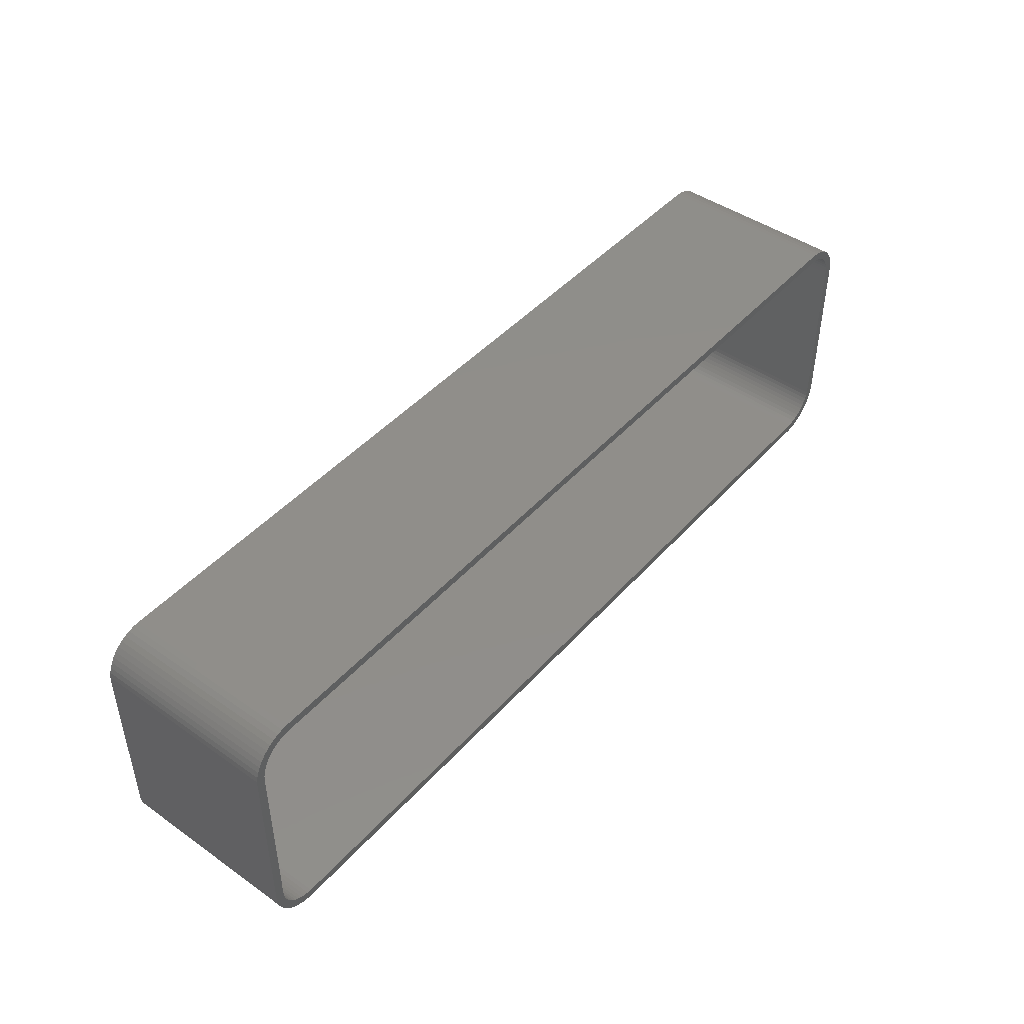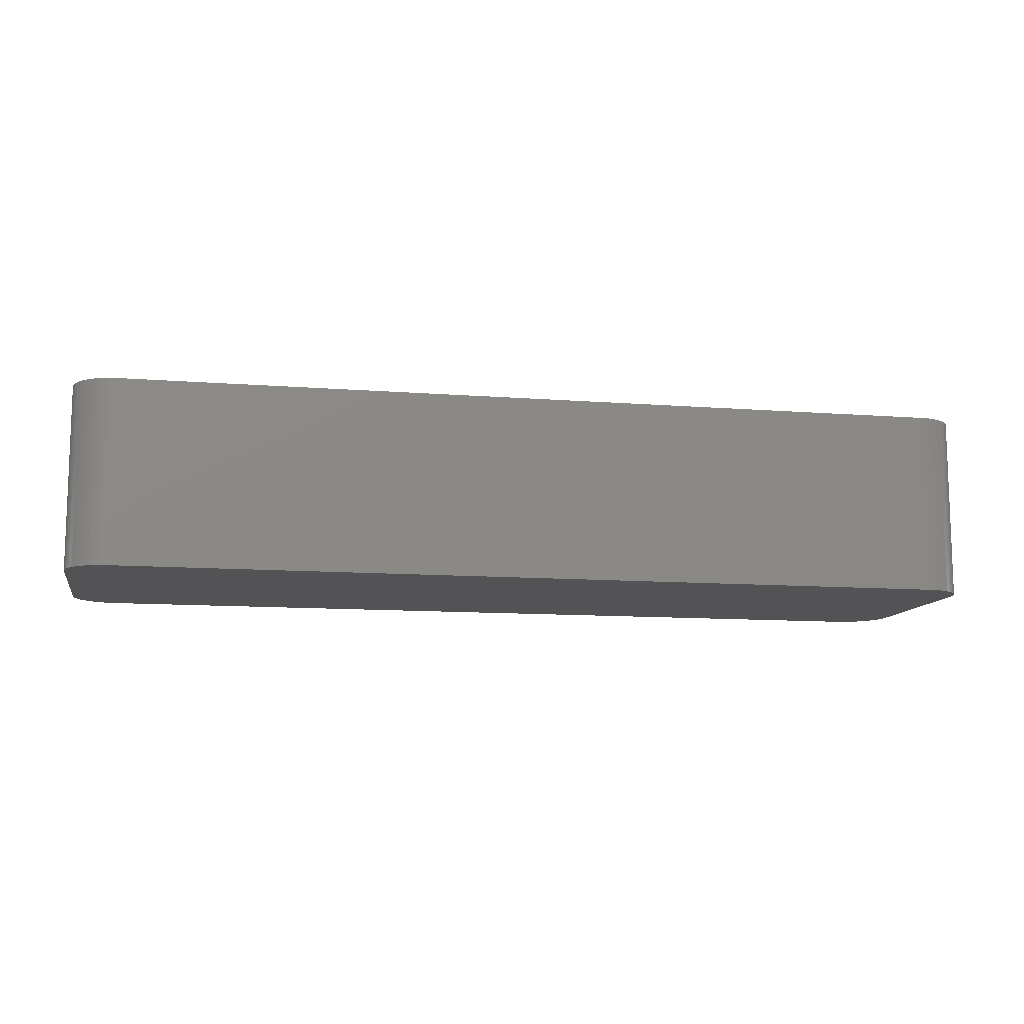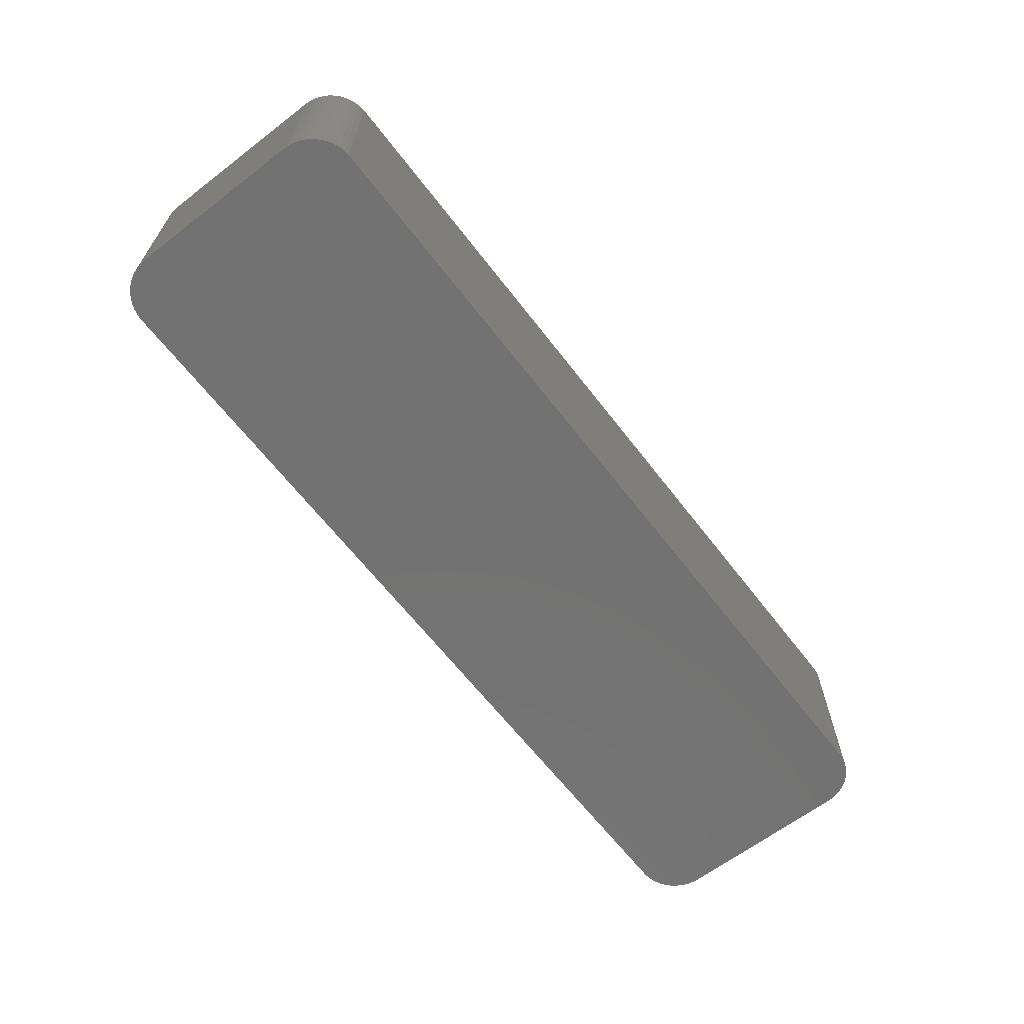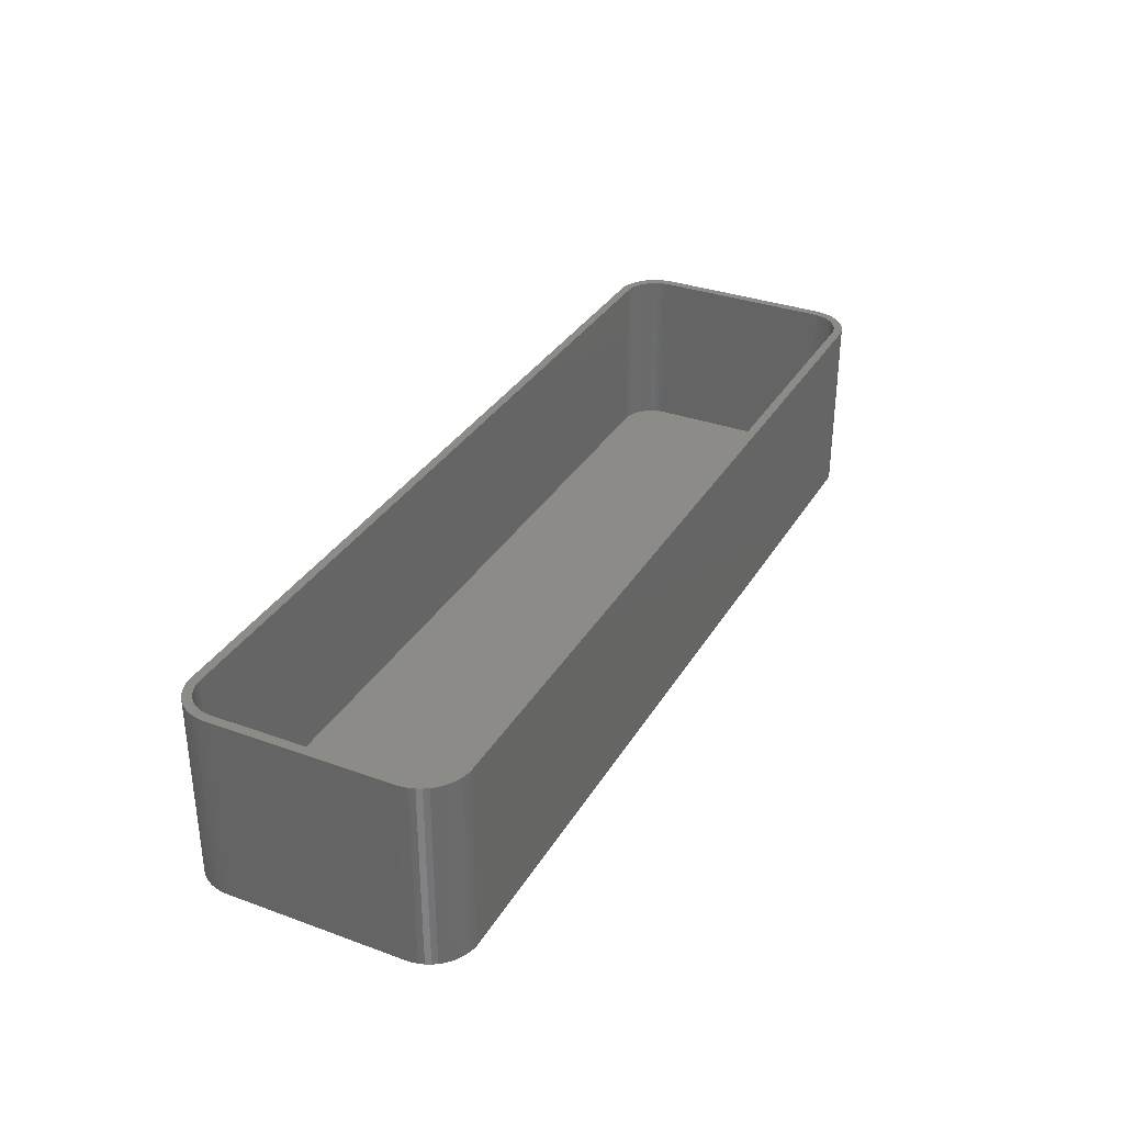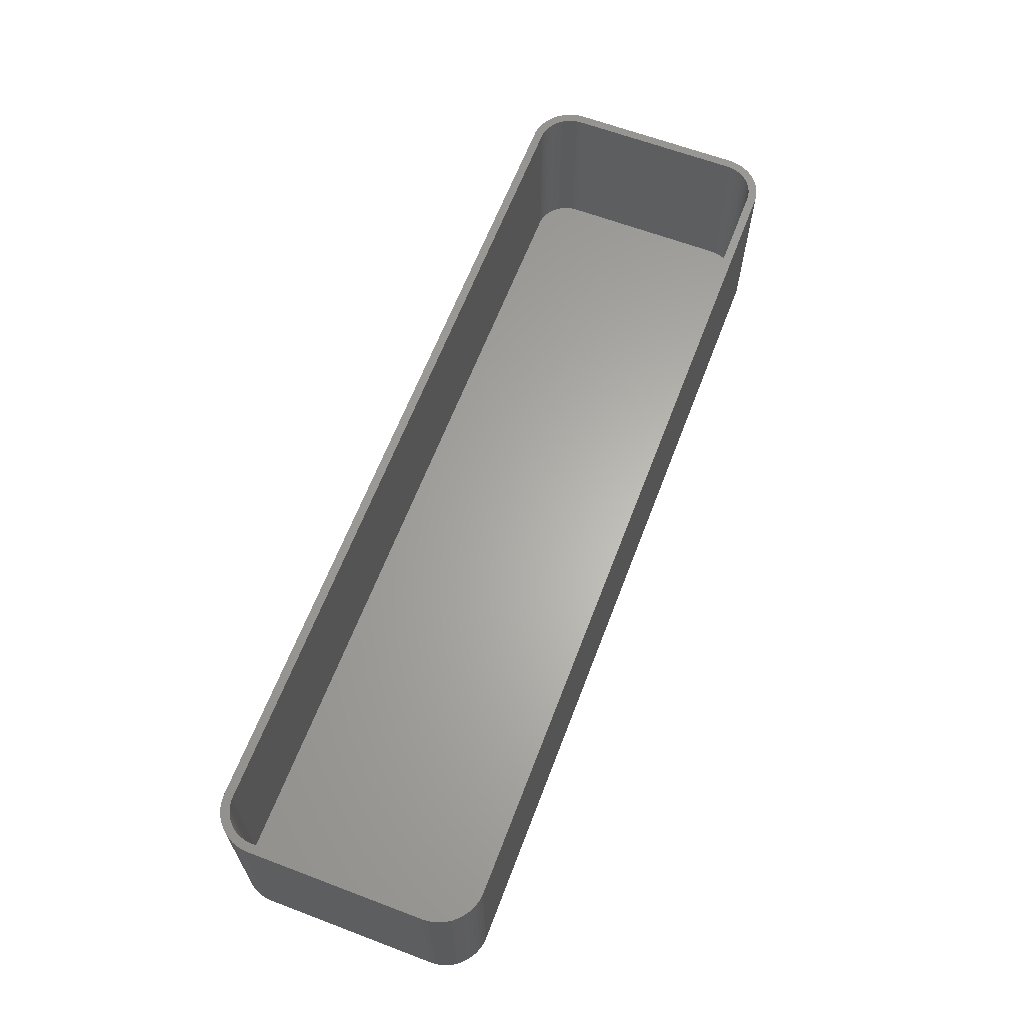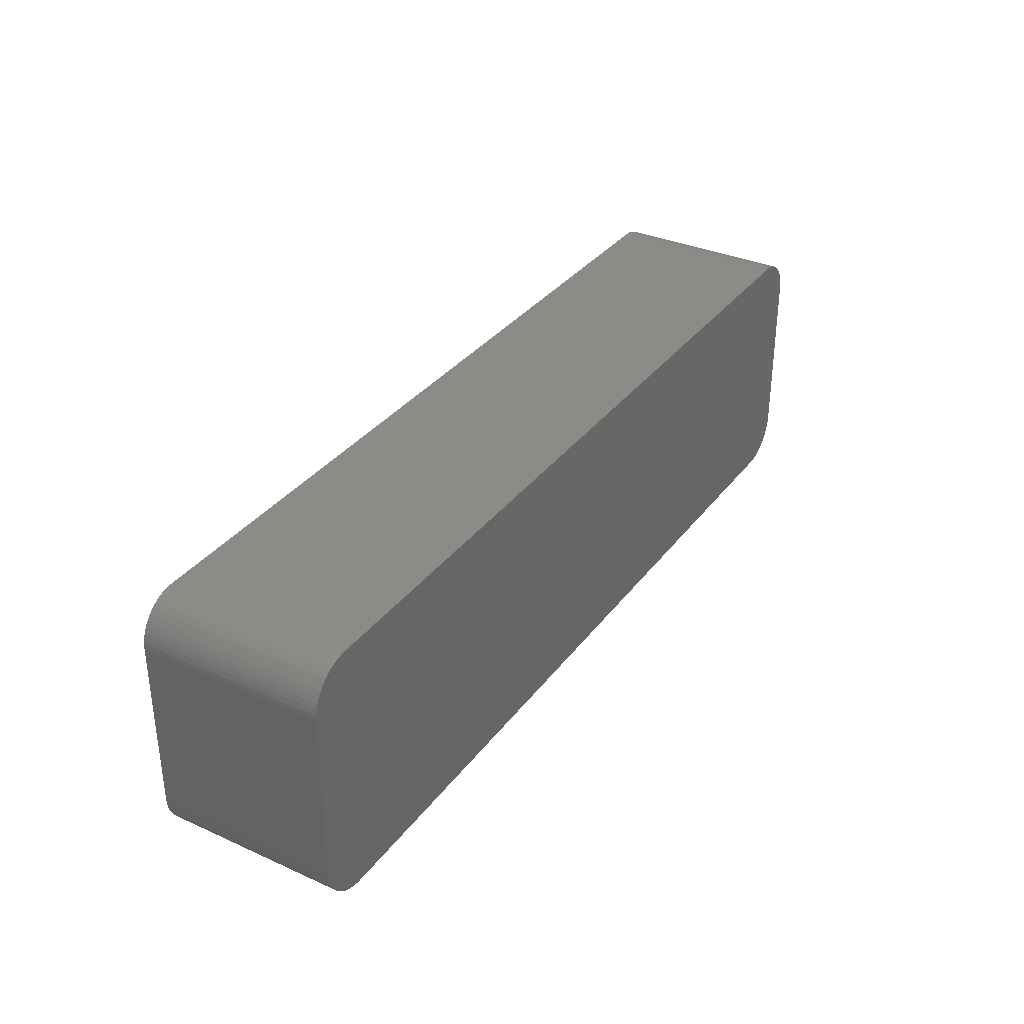
<metadata>
{"format":"stl","ext":"stl","renderer":"f3d","projection":"perspective","resolution":1024,"background":"white","views":[{"elev":45.4,"azim":-51.1,"up":"+Y"},{"elev":-11.0,"azim":-11.0,"up":"+Z"},{"elev":-64.3,"azim":-52.4,"up":"+Z"},{"elev":33.1,"azim":-63.5,"up":"+Z"},{"elev":63.6,"azim":110.9,"up":"+Z"},{"elev":33.7,"azim":121.3,"up":"+Y"}]}
</metadata>
<code>
# stl→obj: 208 verts, 412 faces
v -52.5 -10 0
v -52.5 10 21
v -52.5 10 0
v -52.5 -10 21
v -52.46 -10.63 0
v -52.46 -10.63 21
v -52.46 10.63 21
v -52.46 10.63 0
v 51.55 12.94 21
v 51.14 13.42 0
v 51.14 13.42 21
v 51.55 12.94 0
v 51.5 10 21
v 52.5 10 21
v 52.46 10.63 21
v 52.5 -10 21
v 51.47 10.5 21
v 52.34 11.24 21
v 51.5 -10 21
v 51.37 10.99 21
v 52.15 11.84 21
v 52.46 -10.63 21
v 51.22 11.47 21
v 51.88 12.41 21
v 51.47 -10.5 21
v 51.01 11.93 21
v 52.34 -11.24 21
v 51.37 -10.99 21
v 50.74 12.35 21
v 50.42 12.74 21
v 50.69 13.85 21
v 50.05 13.08 21
v 50.18 14.22 21
v 49.64 13.38 21
v 49.63 14.52 21
v 49.2 13.62 21
v 49.05 14.76 21
v 48.74 13.8 21
v 48.44 14.91 21
v 48.25 13.93 21
v 47.81 14.99 21
v 47.75 13.99 21
v -47.75 13.99 21
v -47.81 14.99 21
v -48.25 13.93 21
v -48.44 14.91 21
v -48.74 13.8 21
v -49.05 14.76 21
v -49.2 13.62 21
v -49.63 14.52 21
v -49.64 13.38 21
v -50.18 14.22 21
v -50.05 13.08 21
v -50.69 13.85 21
v -50.42 12.74 21
v -51.14 13.42 21
v -50.74 12.35 21
v -51.55 12.94 21
v -51.01 11.93 21
v -51.88 12.41 21
v -51.22 11.47 21
v -52.34 11.24 21
v -51.37 10.99 21
v -52.15 11.84 21
v 52.15 -11.84 21
v 51.22 -11.47 21
v 51.88 -12.41 21
v 51.01 -11.93 21
v 51.55 -12.94 21
v 50.74 -12.35 21
v 51.14 -13.42 21
v 50.42 -12.74 21
v 50.69 -13.85 21
v 50.05 -13.08 21
v 50.18 -14.22 21
v 49.64 -13.38 21
v 49.63 -14.52 21
v 49.2 -13.62 21
v 49.05 -14.76 21
v 48.74 -13.8 21
v 48.44 -14.91 21
v 48.25 -13.93 21
v 47.81 -14.99 21
v 47.75 -13.99 21
v -47.75 -13.99 21
v -47.81 -14.99 21
v -48.25 -13.93 21
v -48.44 -14.91 21
v -48.74 -13.8 21
v -49.05 -14.76 21
v -49.2 -13.62 21
v -49.63 -14.52 21
v -49.64 -13.38 21
v -50.18 -14.22 21
v -50.05 -13.08 21
v -50.69 -13.85 21
v -50.42 -12.74 21
v -51.14 -13.42 21
v -50.74 -12.35 21
v -51.55 -12.94 21
v -51.01 -11.93 21
v -51.88 -12.41 21
v -51.22 -11.47 21
v -52.15 -11.84 21
v -51.37 -10.99 21
v -52.34 -11.24 21
v -51.47 -10.5 21
v -51.5 -10 21
v -51.5 10 21
v -51.47 10.5 21
v 47.81 14.99 0
v -47.81 14.99 0
v -47.81 -14.99 0
v 47.81 -14.99 0
v 48.44 -14.91 0
v 52.5 -10 0
v 52.46 -10.63 0
v 52.5 10 0
v -48.44 14.91 0
v -49.63 -14.52 0
v -49.05 -14.76 0
v -51.14 -13.42 0
v -50.69 -13.85 0
v 52.15 11.84 0
v 52.34 11.24 0
v 48.44 14.91 0
v -50.69 13.85 0
v -51.14 13.42 0
v 52.34 -11.24 0
v 52.15 -11.84 0
v 52.46 10.63 0
v 51.88 -12.41 0
v 51.55 -12.94 0
v 51.14 -13.42 0
v 51.88 12.41 0
v 50.69 -13.85 0
v 50.18 -14.22 0
v 49.63 -14.52 0
v 50.69 13.85 0
v 49.05 -14.76 0
v 50.18 14.22 0
v 49.63 14.52 0
v 49.05 14.76 0
v -48.44 -14.91 0
v -50.18 -14.22 0
v -49.05 14.76 0
v -49.63 14.52 0
v -50.18 14.22 0
v -51.55 -12.94 0
v -51.88 -12.41 0
v -52.15 -11.84 0
v -51.55 12.94 0
v -52.34 -11.24 0
v -51.88 12.41 0
v -52.15 11.84 0
v -52.34 11.24 0
v -51.5 10 2
v -51.5 -10 2
v -51.47 -10.5 2
v 50.74 12.35 2
v 50.42 12.74 2
v -51.47 10.5 2
v 47.75 -13.99 2
v -47.75 -13.99 2
v 48.25 -13.93 2
v -47.75 13.99 2
v 47.75 13.99 2
v -48.25 13.93 2
v 49.2 13.62 2
v 49.64 13.38 2
v 51.47 -10.5 2
v 51.5 -10 2
v 51.5 10 2
v -50.42 12.74 2
v -50.05 13.08 2
v -48.74 -13.8 2
v -49.2 -13.62 2
v 51.37 10.99 2
v 51.22 11.47 2
v 50.42 -12.74 2
v 50.74 -12.35 2
v 48.25 13.93 2
v -51.22 11.47 2
v -51.37 10.99 2
v -49.2 13.62 2
v -48.74 13.8 2
v 51.47 10.5 2
v 51.01 11.93 2
v 51.37 -10.99 2
v 51.22 -11.47 2
v 51.01 -11.93 2
v 50.05 13.08 2
v 50.05 -13.08 2
v 48.74 13.8 2
v 49.64 -13.38 2
v 49.2 -13.62 2
v 48.74 -13.8 2
v -48.25 -13.93 2
v -49.64 13.38 2
v -49.64 -13.38 2
v -50.74 12.35 2
v -50.05 -13.08 2
v -51.01 11.93 2
v -50.42 -12.74 2
v -50.74 -12.35 2
v -51.01 -11.93 2
v -51.22 -11.47 2
v -51.37 -10.99 2
f 1 2 3
f 2 1 4
f 5 4 1
f 4 5 6
f 3 7 8
f 7 3 2
f 9 10 11
f 10 9 12
f 13 14 15
f 14 13 16
f 17 15 18
f 19 16 13
f 20 18 21
f 16 19 22
f 23 21 24
f 25 22 19
f 26 24 9
f 22 25 27
f 28 27 25
f 15 17 13
f 18 20 17
f 21 23 20
f 29 9 11
f 24 26 23
f 9 29 26
f 30 11 31
f 11 30 29
f 32 31 33
f 31 32 30
f 33 34 32
f 35 34 33
f 35 36 34
f 37 36 35
f 37 38 36
f 39 38 37
f 39 40 38
f 41 40 39
f 41 42 40
f 41 43 42
f 44 43 41
f 44 45 43
f 46 45 44
f 46 47 45
f 48 47 46
f 48 49 47
f 50 49 48
f 50 51 49
f 52 51 50
f 51 52 53
f 54 53 52
f 53 54 55
f 56 55 54
f 55 56 57
f 58 57 56
f 57 58 59
f 60 59 58
f 59 60 61
f 62 63 64
f 61 64 63
f 64 61 60
f 27 28 65
f 66 65 28
f 65 66 67
f 68 67 66
f 67 68 69
f 70 69 68
f 69 70 71
f 72 71 70
f 71 72 73
f 74 73 72
f 73 74 75
f 76 75 74
f 76 77 75
f 78 77 76
f 78 79 77
f 80 79 78
f 80 81 79
f 82 81 80
f 82 83 81
f 84 83 82
f 85 83 84
f 85 86 83
f 87 86 85
f 87 88 86
f 89 88 87
f 89 90 88
f 91 90 89
f 91 92 90
f 93 92 91
f 94 93 95
f 93 94 92
f 96 95 97
f 95 96 94
f 98 97 99
f 100 99 101
f 97 98 96
f 102 101 103
f 104 103 105
f 106 105 107
f 99 100 98
f 6 107 108
f 109 2 108
f 63 62 110
f 4 108 2
f 7 110 62
f 6 108 4
f 110 7 109
f 101 102 100
f 109 7 2
f 103 104 102
f 105 106 104
f 107 6 106
f 111 44 41
f 44 111 112
f 113 83 86
f 83 113 114
f 114 81 83
f 81 114 115
f 22 116 16
f 116 22 117
f 16 118 14
f 118 16 116
f 112 46 44
f 46 112 119
f 120 90 92
f 90 120 121
f 122 96 98
f 96 122 123
f 18 124 21
f 124 18 125
f 126 41 39
f 41 126 111
f 127 56 54
f 56 127 128
f 114 116 117
f 116 114 118
f 114 117 129
f 111 118 114
f 114 129 130
f 118 111 131
f 114 130 132
f 131 111 125
f 114 132 133
f 125 111 124
f 114 133 134
f 124 111 135
f 114 134 136
f 135 111 12
f 114 136 137
f 12 111 10
f 114 137 138
f 10 111 139
f 114 138 140
f 139 111 141
f 114 140 115
f 141 111 142
f 142 111 143
f 143 111 126
f 113 111 114
f 113 112 111
f 1 113 144
f 113 1 112
f 1 144 121
f 3 112 1
f 1 121 120
f 112 3 119
f 1 120 145
f 119 3 146
f 1 145 123
f 146 3 147
f 1 123 122
f 147 3 148
f 1 122 149
f 148 3 127
f 1 149 150
f 127 3 128
f 1 150 151
f 128 3 152
f 1 151 153
f 152 3 154
f 1 153 5
f 154 3 155
f 155 3 156
f 156 3 8
f 151 106 153
f 106 151 104
f 122 100 149
f 100 122 98
f 150 104 151
f 104 150 102
f 121 88 90
f 88 121 144
f 123 94 96
f 94 123 145
f 27 117 22
f 117 27 129
f 71 133 69
f 133 71 134
f 65 129 27
f 129 65 130
f 15 125 18
f 125 15 131
f 14 131 15
f 131 14 118
f 24 12 9
f 12 24 135
f 21 135 24
f 135 21 124
f 141 35 33
f 35 141 142
f 10 31 11
f 31 10 139
f 142 37 35
f 37 142 143
f 155 60 154
f 60 155 64
f 152 56 128
f 56 152 58
f 156 64 155
f 64 156 62
f 146 50 48
f 50 146 147
f 148 54 52
f 54 148 127
f 153 6 5
f 6 153 106
f 149 102 150
f 102 149 100
f 144 86 88
f 86 144 113
f 145 92 94
f 92 145 120
f 138 75 77
f 75 138 137
f 115 79 81
f 79 115 140
f 69 132 67
f 132 69 133
f 139 33 31
f 33 139 141
f 143 39 37
f 39 143 126
f 8 62 156
f 62 8 7
f 154 58 152
f 58 154 60
f 119 48 46
f 48 119 146
f 136 71 73
f 71 136 134
f 140 77 79
f 77 140 138
f 67 130 65
f 130 67 132
f 147 52 50
f 52 147 148
f 137 73 75
f 73 137 136
f 108 157 109
f 157 108 158
f 107 158 108
f 158 107 159
f 160 30 161
f 30 160 29
f 109 162 110
f 162 109 157
f 163 85 84
f 85 163 164
f 165 84 82
f 84 165 163
f 166 42 43
f 42 166 167
f 168 43 45
f 43 168 166
f 169 34 36
f 34 169 170
f 171 19 172
f 19 171 25
f 172 13 173
f 13 172 19
f 174 53 55
f 53 174 175
f 176 91 89
f 91 176 177
f 178 23 179
f 23 178 20
f 180 70 181
f 70 180 72
f 167 40 42
f 40 167 182
f 63 183 61
f 183 63 184
f 185 47 49
f 47 185 186
f 167 173 187
f 173 167 172
f 167 187 178
f 163 172 167
f 167 178 179
f 172 163 171
f 167 179 188
f 171 163 189
f 167 188 160
f 189 163 190
f 167 160 161
f 190 163 191
f 167 161 192
f 191 163 181
f 167 192 170
f 181 163 180
f 167 170 169
f 180 163 193
f 167 169 194
f 193 163 195
f 167 194 182
f 195 163 196
f 196 163 197
f 197 163 165
f 166 163 167
f 166 164 163
f 157 166 168
f 166 157 164
f 157 168 186
f 158 164 157
f 157 186 185
f 164 158 198
f 157 185 199
f 198 158 176
f 157 199 175
f 176 158 177
f 157 175 174
f 177 158 200
f 157 174 201
f 200 158 202
f 157 201 203
f 202 158 204
f 157 203 183
f 204 158 205
f 157 183 184
f 205 158 206
f 157 184 162
f 206 158 207
f 207 158 208
f 208 158 159
f 103 208 105
f 208 103 207
f 198 89 87
f 89 198 176
f 187 20 178
f 20 187 17
f 173 17 187
f 17 173 13
f 179 26 188
f 26 179 23
f 188 29 160
f 29 188 26
f 194 36 38
f 36 194 169
f 190 28 189
f 28 190 66
f 181 68 191
f 68 181 70
f 193 76 74
f 76 193 195
f 195 78 76
f 78 195 196
f 197 82 80
f 82 197 165
f 110 184 63
f 184 110 162
f 186 45 47
f 45 186 168
f 199 49 51
f 49 199 185
f 97 205 99
f 205 97 204
f 105 159 107
f 159 105 208
f 164 87 85
f 87 164 198
f 170 32 34
f 32 170 192
f 192 30 32
f 30 192 161
f 182 38 40
f 38 182 194
f 191 66 190
f 66 191 68
f 189 25 171
f 25 189 28
f 196 80 78
f 80 196 197
f 57 174 55
f 174 57 201
f 175 51 53
f 51 175 199
f 101 207 103
f 207 101 206
f 202 97 95
f 97 202 204
f 177 93 91
f 93 177 200
f 200 95 93
f 95 200 202
f 180 74 72
f 74 180 193
f 61 203 59
f 203 61 183
f 59 201 57
f 201 59 203
f 99 206 101
f 206 99 205

</code>
